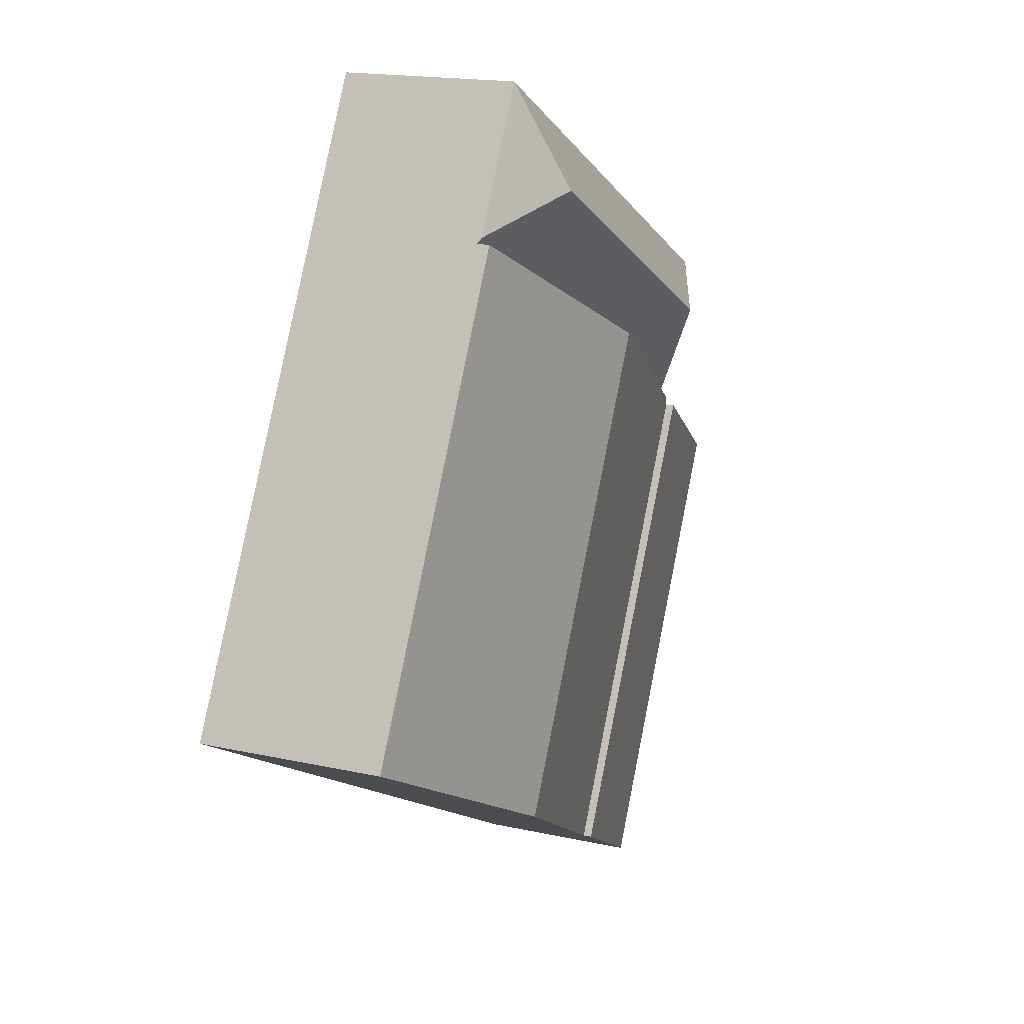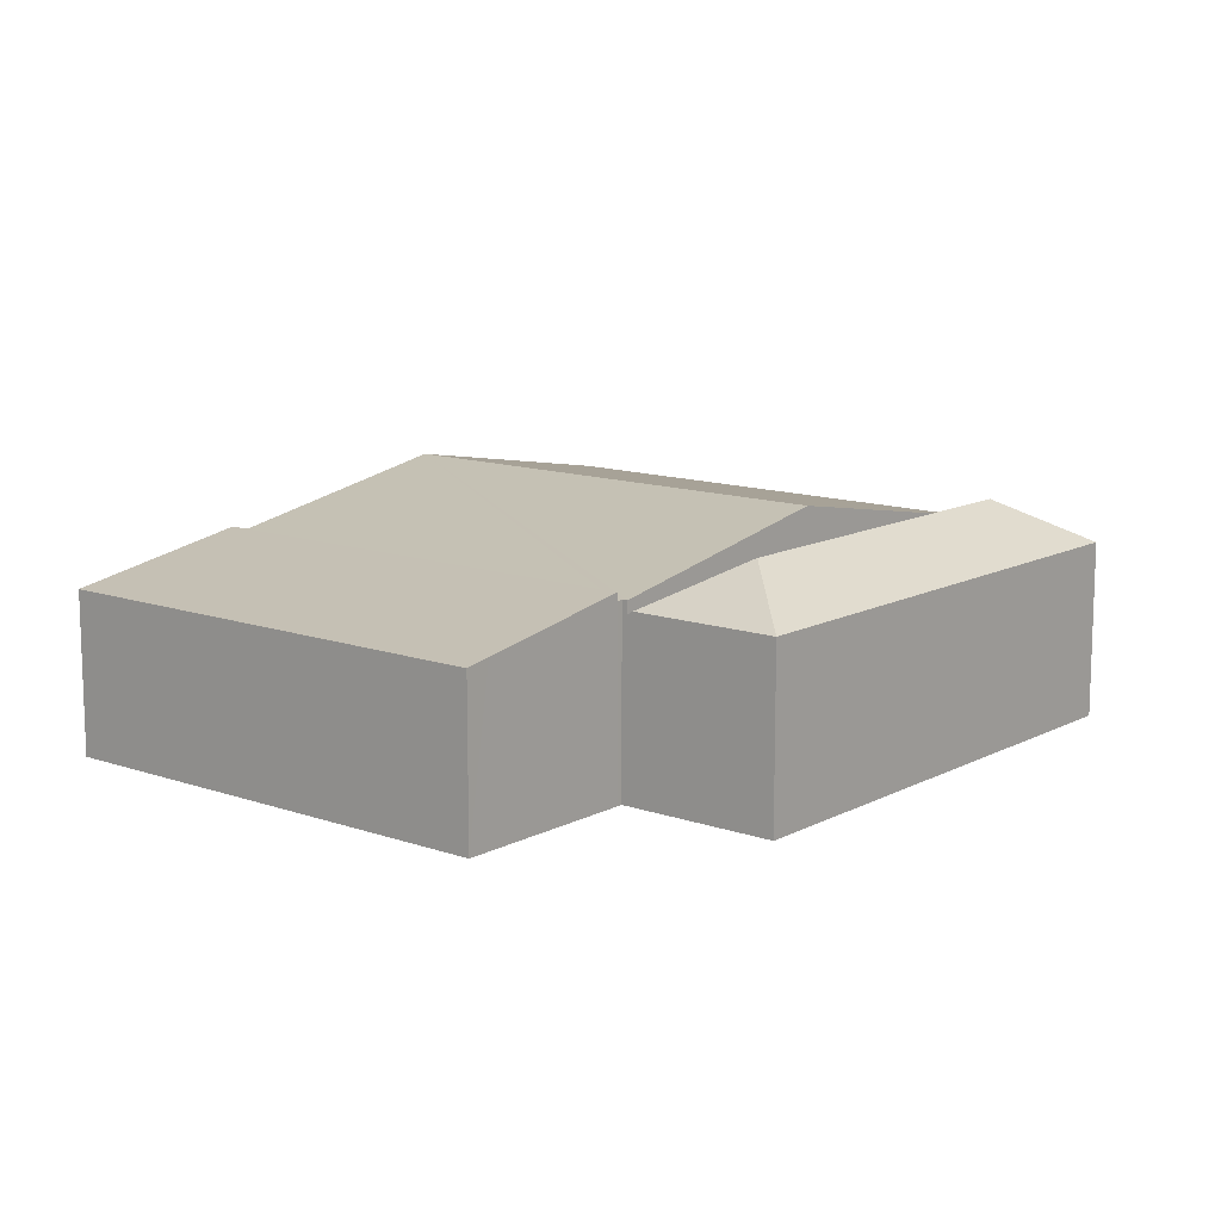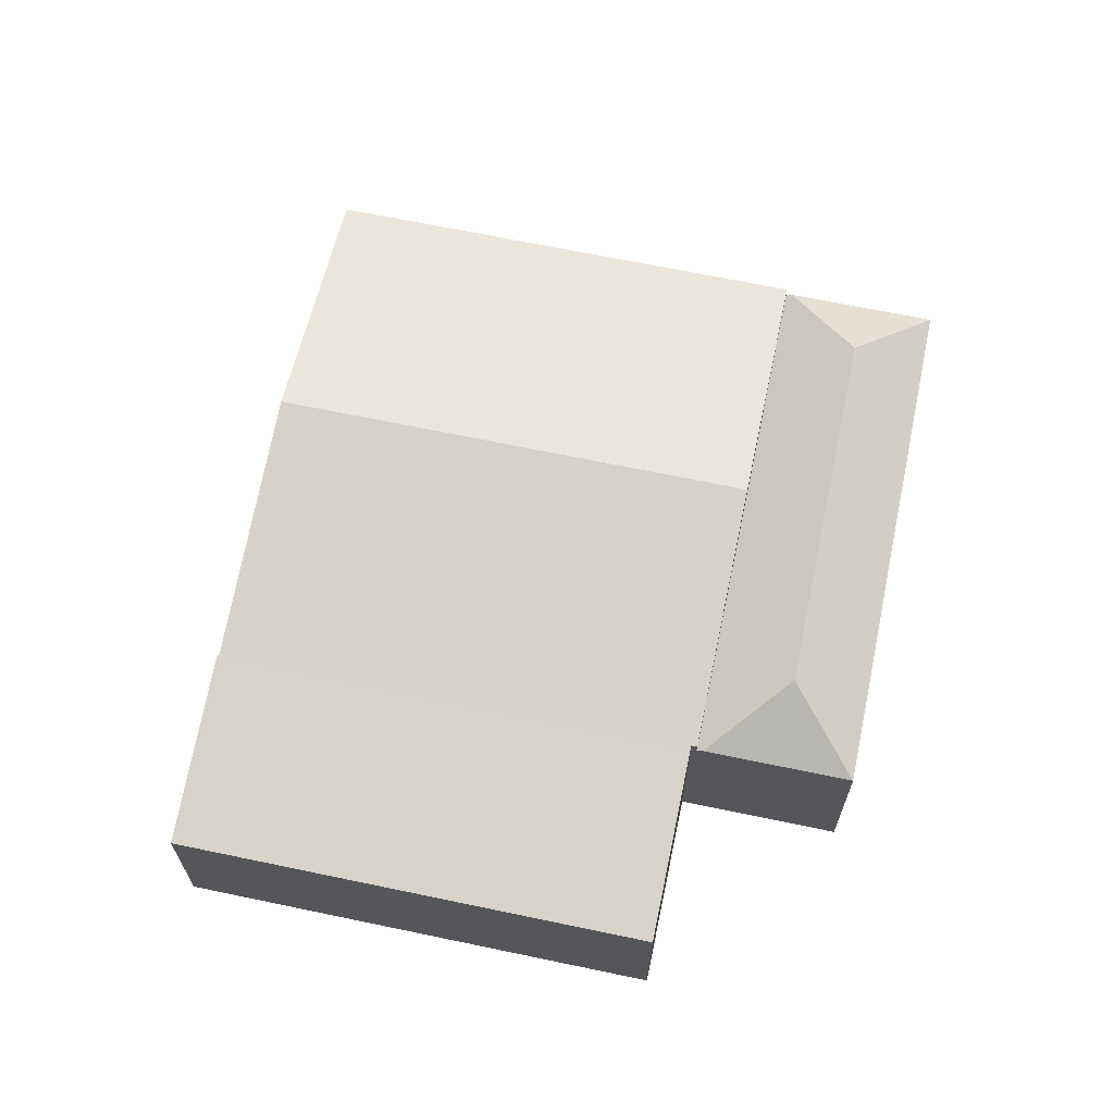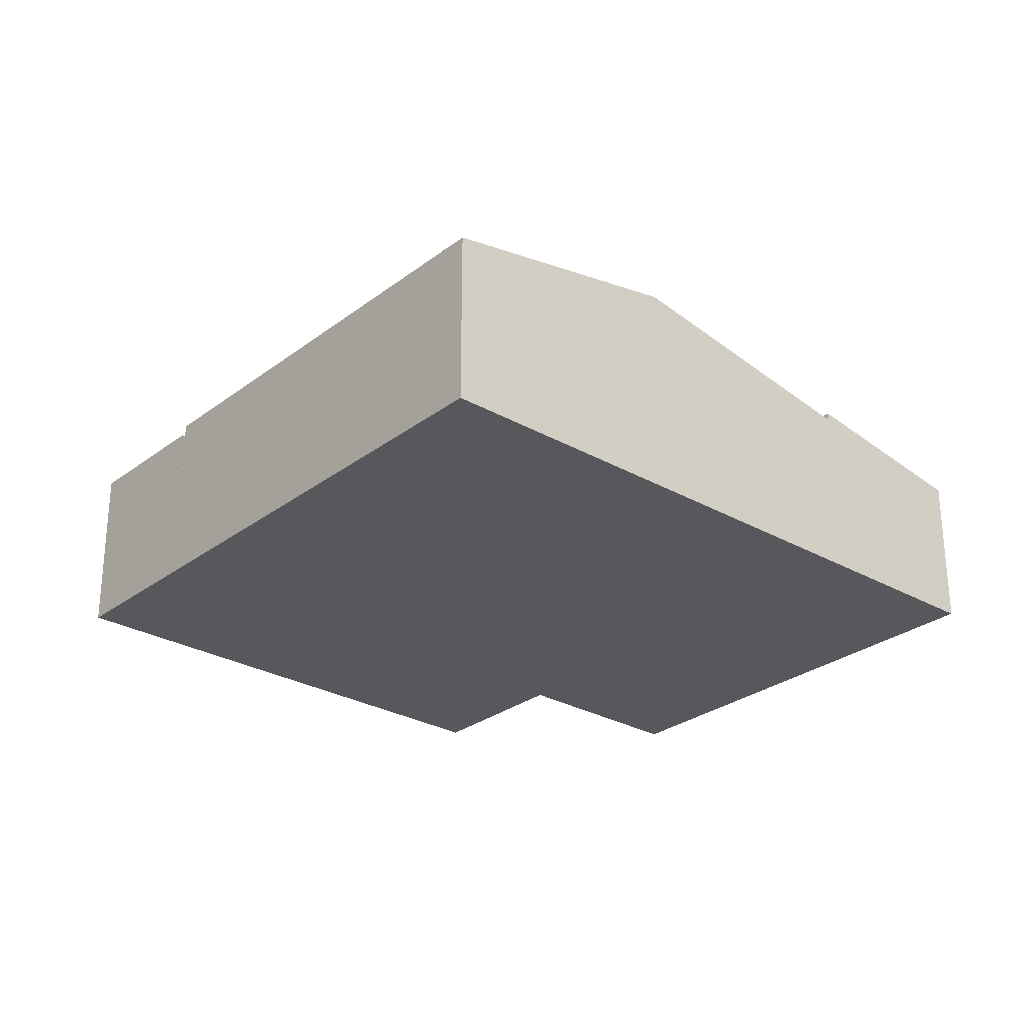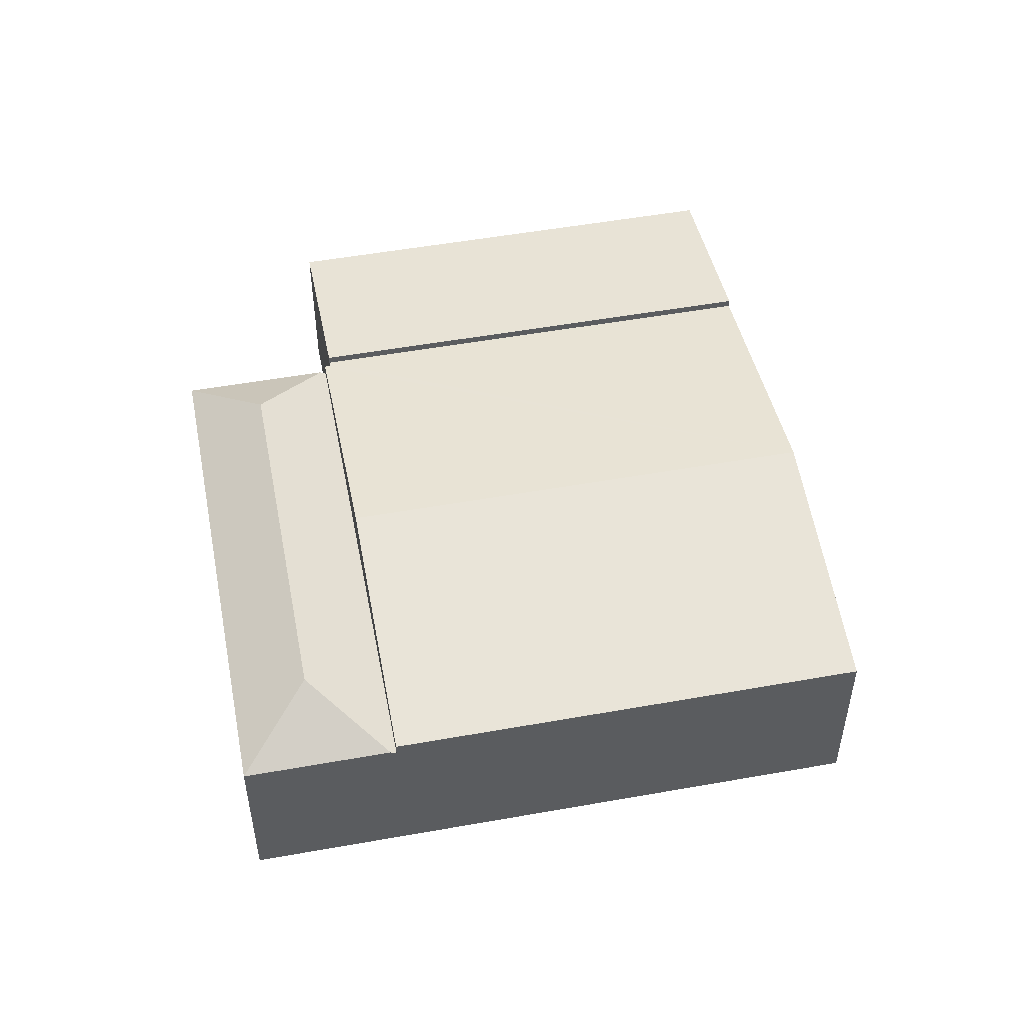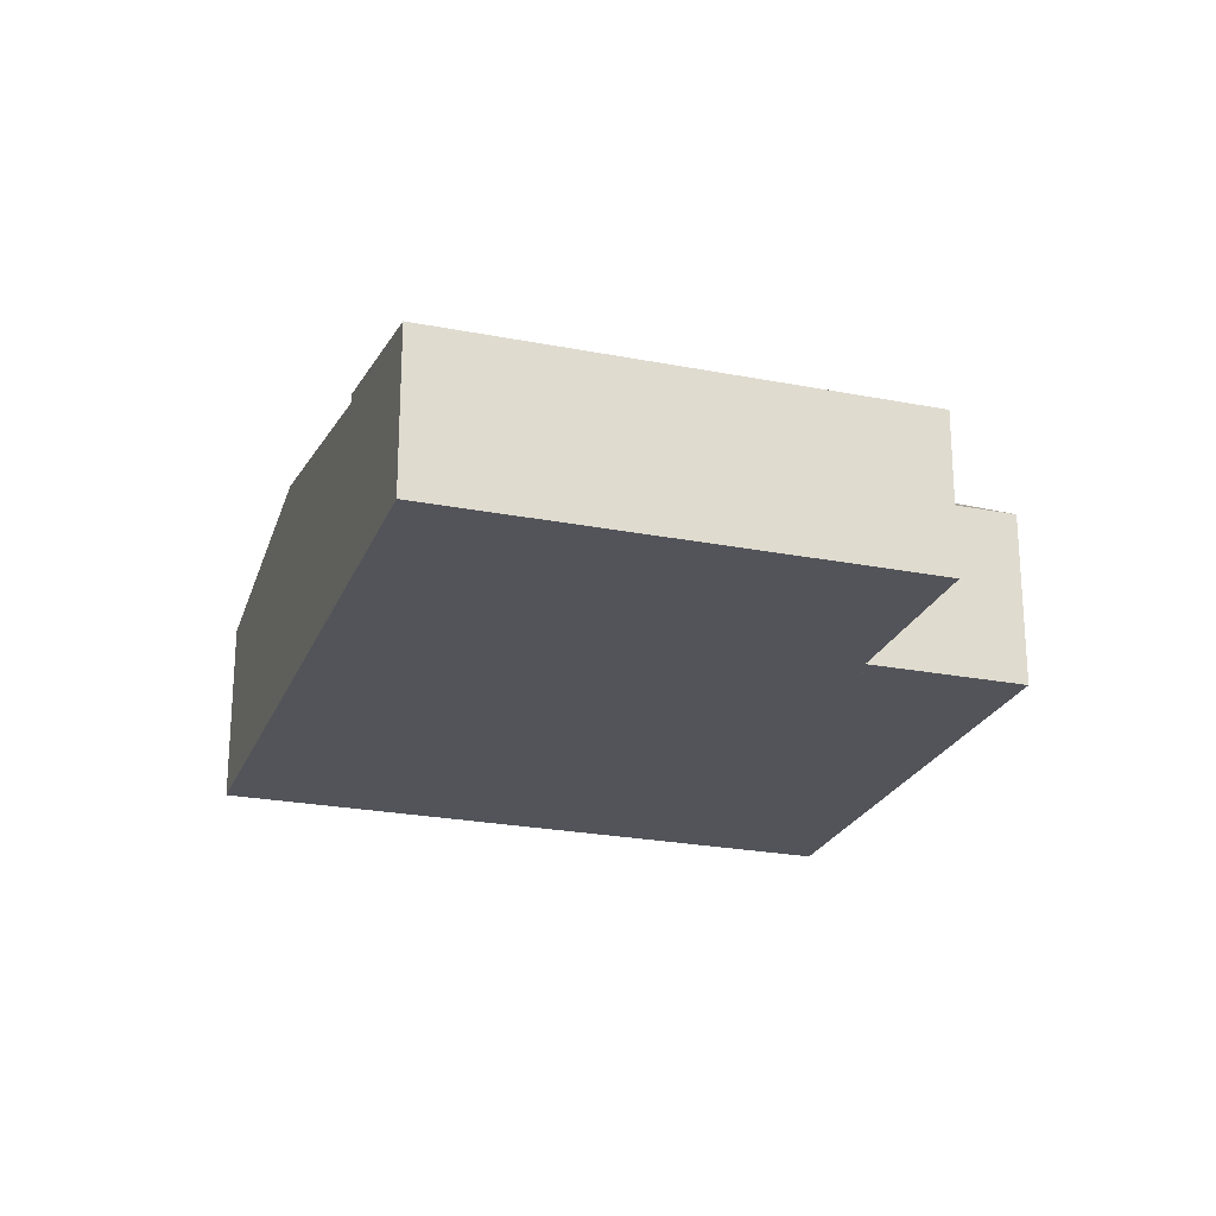
<metadata>
{"format":"obj","ext":"obj","renderer":"f3d","projection":"perspective","resolution":1024,"background":"white","views":[{"elev":17.0,"azim":114.2,"up":"+Z"},{"elev":12.4,"azim":-78.8,"up":"+Y"},{"elev":66.6,"azim":-106.4,"up":"+Y"},{"elev":-27.9,"azim":110.7,"up":"+Y"},{"elev":52.0,"azim":50.8,"up":"+Y"},{"elev":-23.7,"azim":-136.5,"up":"+Y"}]}
</metadata>
<code>
v  8.822 3.63 6.394
v  1.587 2.891 3.925
v  9.332 2.891 8.091
v  3.285 3.63 3.416
v  2.775 2.891 1.718
v  10.52 2.891 5.885
v  6.694 2.832 3.714
v  2.822 2.832 1.631
v  10.57 2.832 5.797
v  2.822 -9.987e-17 1.631
v  1.587 -2.403e-16 3.925
v  2.775 -1.052e-16 1.718
v  9.332 -4.954e-16 8.091
v  10.57 -3.55e-16 5.797
v  10.52 -3.604e-16 5.885
v  6.694 -2.274e-16 3.714
v  10.53 3.797 -3.425
v  2.822 3.038 1.631
v  6.694 3.797 3.714
v  2.869 3.038 1.543
v  2.781 3.021 1.496
v  6.574 3.021 -5.555
v  14.41 3.038 -1.342
v  10.57 3.038 5.797
v  12.81 3.35 -2.198
v  2.869 -9.448e-17 1.543
v  2.781 -9.16e-17 1.496
v  6.574 3.401e-16 -5.555
v  14.41 8.217e-17 -1.342
v  12.81 1.346e-16 -2.198
v  10.53 2.097e-16 -3.425
v  3.793 2.644 -7.051
v  2.781 3.159 1.496
v  6.574 3.159 -5.555
v  0.391 2.717 0.21
v  0 2.644 1.619e-16
v  0 0 0
v  0.391 -1.286e-17 0.21
v  3.793 4.317e-16 -7.051
g defaultobject
f 1 2 3
f 2 1 4
f 4 5 2
f 1 3 6
f 5 7 8
f 7 5 4
f 7 4 1
f 7 1 9
f 9 1 6
f 8 2 5
f 2 8 10
f 2 10 11
f 11 10 12
f 11 3 2
f 3 11 13
f 13 6 3
f 6 13 9
f 9 13 14
f 14 13 15
f 7 10 8
f 10 7 16
f 16 7 9
f 16 9 14
f 12 13 11
f 13 12 10
f 13 10 16
f 13 16 14
f 13 14 15
f 17 18 19
f 18 17 20
f 20 17 21
f 21 17 22
f 23 19 24
f 19 23 17
f 17 23 25
f 21 26 20
f 26 21 27
f 10 19 18
f 19 10 16
f 19 16 24
f 24 16 14
f 26 18 20
f 18 26 10
f 28 21 22
f 21 28 27
f 14 23 24
f 23 14 29
f 29 25 23
f 25 29 17
f 17 29 30
f 17 30 22
f 22 30 31
f 22 31 28
f 16 29 14
f 29 16 30
f 30 16 31
f 31 16 10
f 31 10 26
f 31 26 28
f 28 26 27
f 32 33 34
f 33 32 35
f 35 32 36
f 37 35 36
f 35 37 33
f 33 37 27
f 27 37 38
f 27 34 33
f 34 27 28
f 28 32 34
f 32 28 39
f 39 36 32
f 36 39 37
f 38 28 27
f 28 38 37
f 28 37 39

</code>
